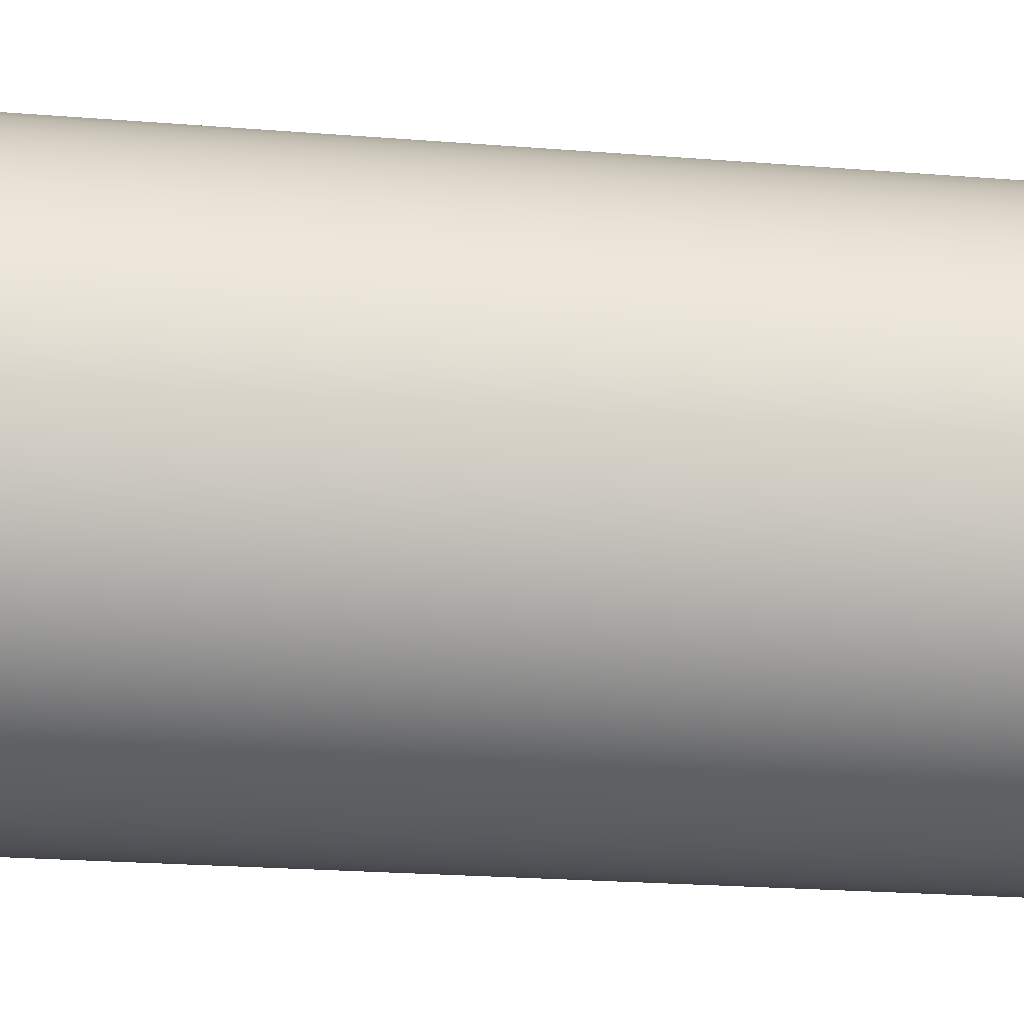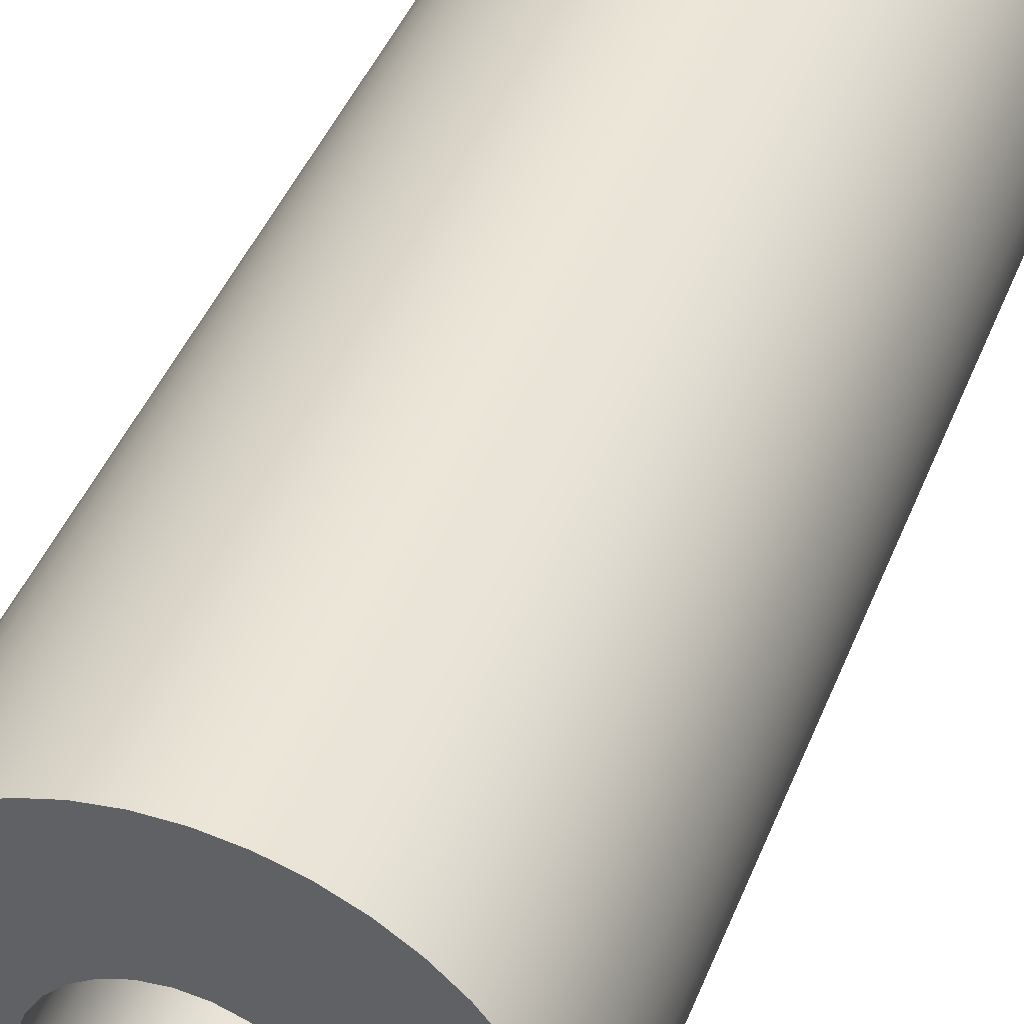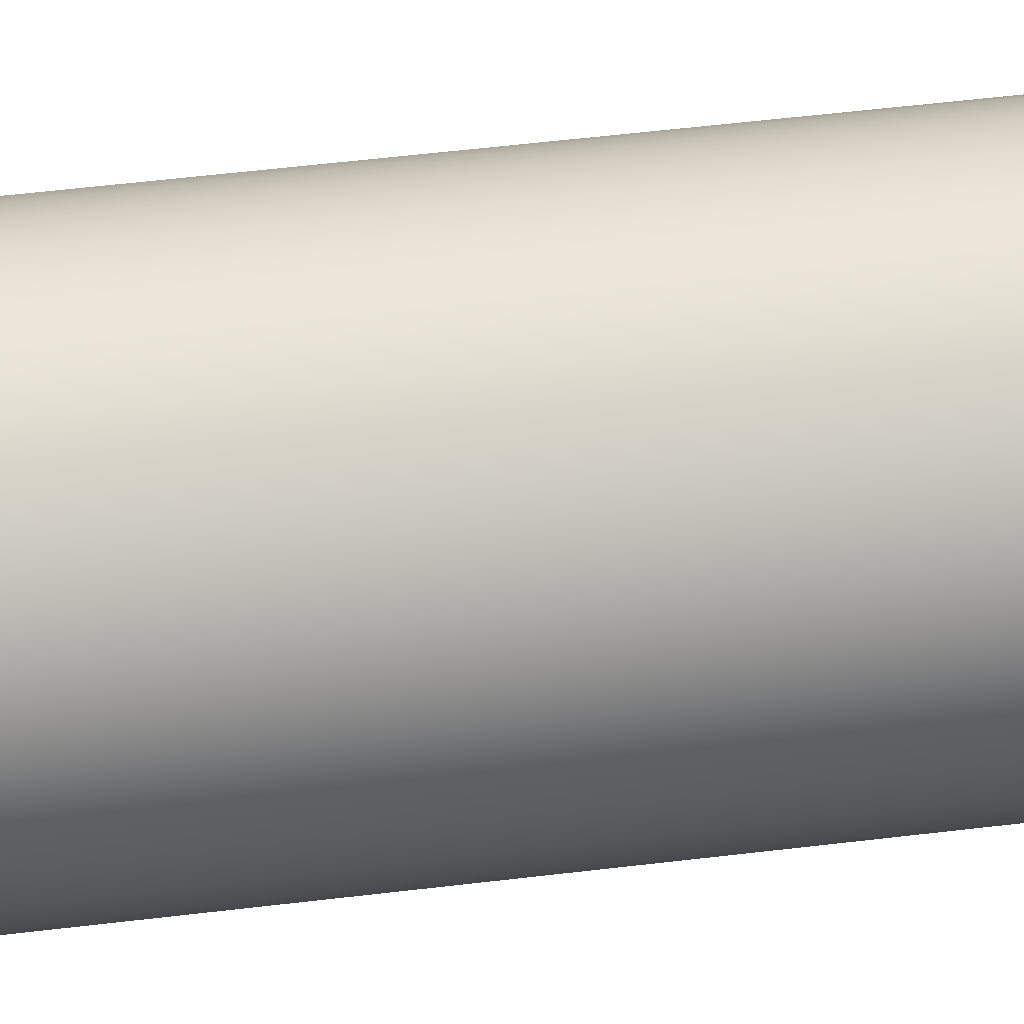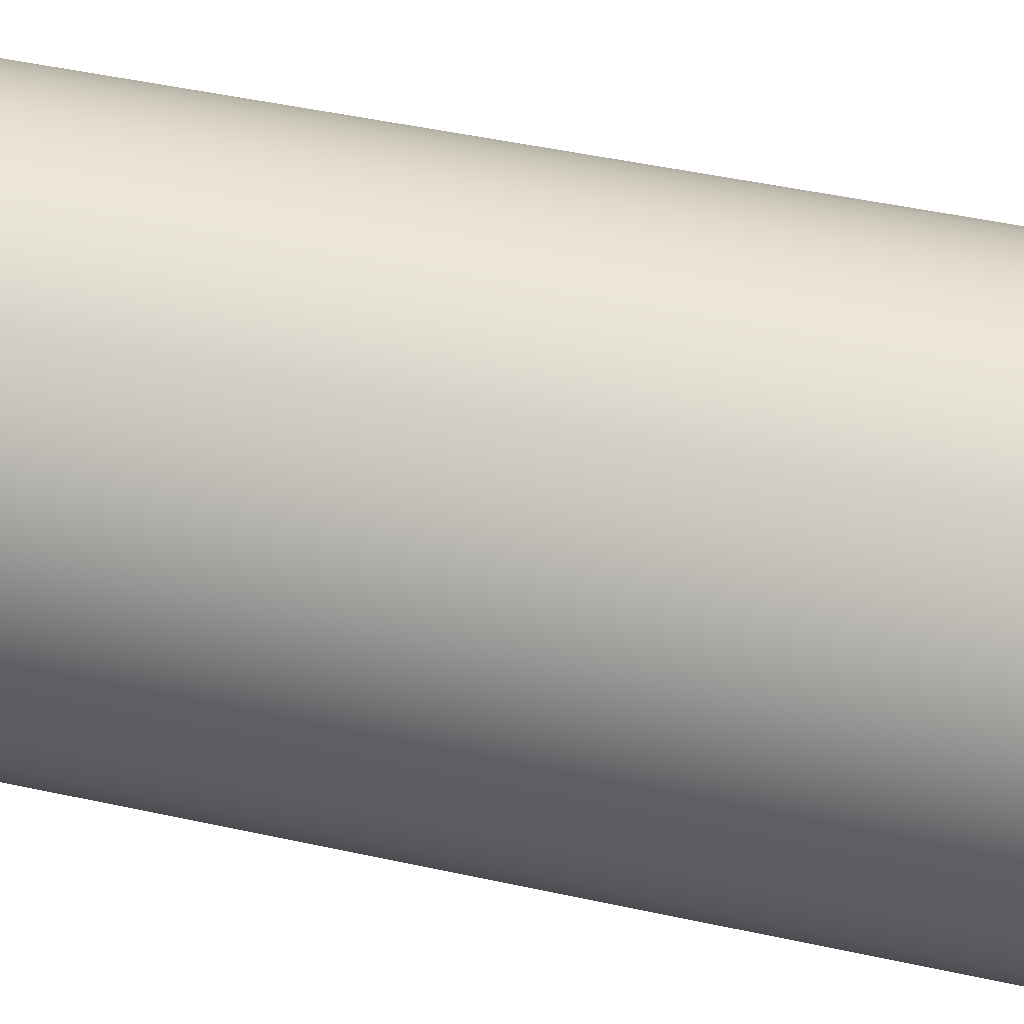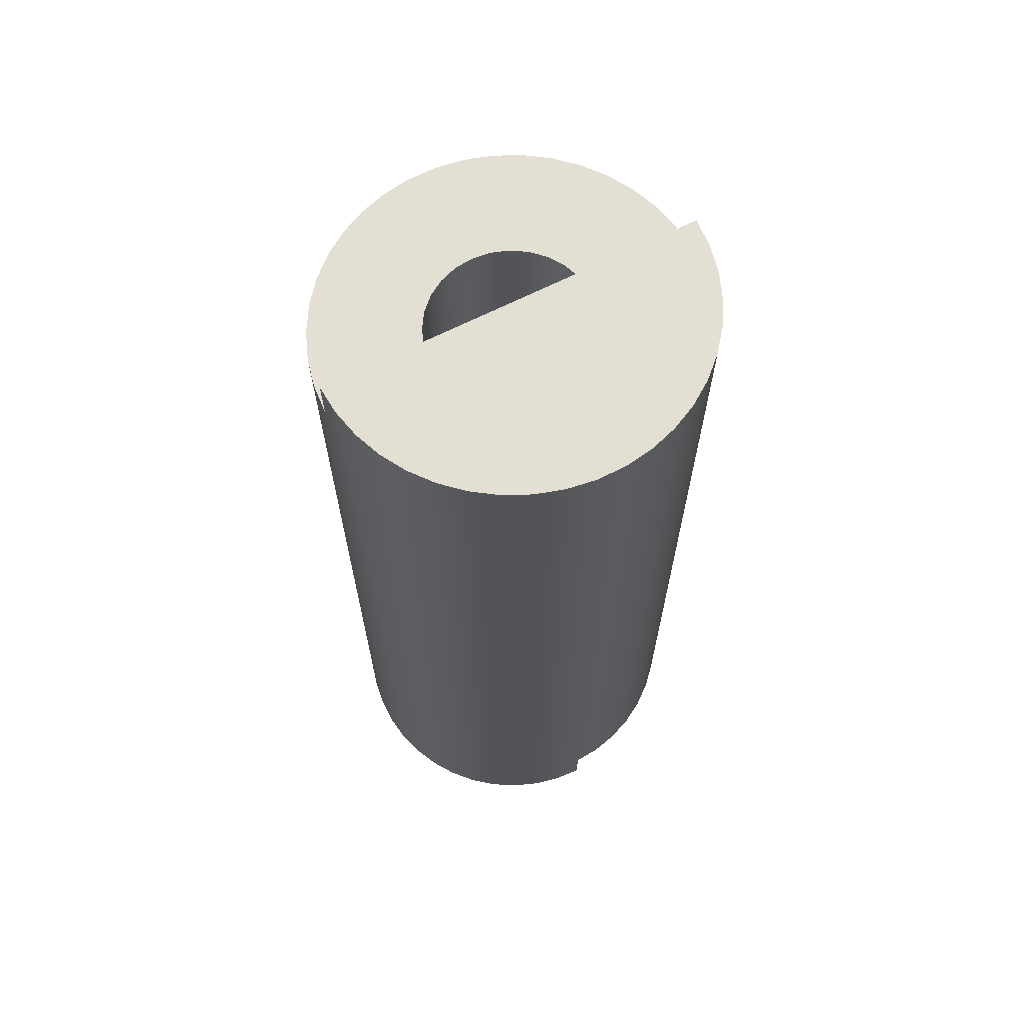
<metadata>
{"format":"obj","ext":"obj","renderer":"f3d","projection":"perspective","resolution":1024,"background":"white","views":[{"elev":-19.5,"azim":-99.0,"up":"+Z"},{"elev":42.0,"azim":20.2,"up":"+Z"},{"elev":59.6,"azim":-96.9,"up":"+Z"},{"elev":43.6,"azim":-75.2,"up":"+Z"},{"elev":66.6,"azim":-117.0,"up":"+Y"}]}
</metadata>
<code>
v 0 25.4 5.08
v 0 24.13 5.08
v 0 24.13 2.223
v 0 24.13 -2.223
v 0 24.13 -5.08
v 0 25.4 -5.08
v 0 24.13 5.08
v 0.7571 24.13 5.023
v 1.497 24.13 4.854
v 2.204 24.13 4.577
v 2.862 24.13 4.197
v 3.455 24.13 3.724
v 3.972 24.13 3.167
v 4.399 24.13 2.54
v 4.729 24.13 1.856
v 4.953 24.13 1.13
v 5.066 24.13 0.3796
v 5.066 24.13 -0.3796
v 4.953 24.13 -1.13
v 4.729 24.13 -1.856
v 4.399 24.13 -2.54
v 3.972 24.13 -3.167
v 3.455 24.13 -3.724
v 2.862 24.13 -4.197
v 2.204 24.13 -4.577
v 1.497 24.13 -4.854
v 0.7571 24.13 -5.023
v 0 24.13 -5.08
v 0 24.13 -2.223
v 0.4946 24.13 -2.167
v 0.9643 24.13 -2.002
v 1.386 24.13 -1.738
v 1.738 24.13 -1.386
v 2.002 24.13 -0.9643
v 2.167 24.13 -0.4946
v 2.223 24.13 0
v 2.167 24.13 0.4946
v 2.002 24.13 0.9643
v 1.738 24.13 1.386
v 1.386 24.13 1.738
v 0.9643 24.13 2.002
v 0.4946 24.13 2.167
v 0 24.13 2.223
v 0 25.4 -5.08
v 0 24.13 -5.08
v 0.7571 24.13 -5.023
v 1.497 24.13 -4.854
v 2.204 24.13 -4.577
v 2.862 24.13 -4.197
v 3.455 24.13 -3.724
v 3.972 24.13 -3.167
v 4.399 24.13 -2.54
v 4.729 24.13 -1.856
v 4.953 24.13 -1.13
v 5.066 24.13 -0.3796
v 5.066 24.13 0.3796
v 4.953 24.13 1.13
v 4.729 24.13 1.856
v 4.399 24.13 2.54
v 3.972 24.13 3.167
v 3.455 24.13 3.724
v 2.862 24.13 4.197
v 2.204 24.13 4.577
v 1.497 24.13 4.854
v 0.7571 24.13 5.023
v 0 24.13 5.08
v 0 25.4 5.08
v -0.7571 25.4 5.023
v -1.497 25.4 4.854
v -2.204 25.4 4.577
v -2.862 25.4 4.197
v -3.455 25.4 3.724
v -3.972 25.4 3.167
v -4.399 25.4 2.54
v -4.729 25.4 1.856
v -4.953 25.4 1.13
v -5.066 25.4 0.3796
v -5.066 25.4 -0.3796
v -4.953 25.4 -1.13
v -4.729 25.4 -1.856
v -4.399 25.4 -2.54
v -3.972 25.4 -3.167
v -3.455 25.4 -3.724
v -2.862 25.4 -4.197
v -2.204 25.4 -4.577
v -1.497 25.4 -4.854
v -0.7571 25.4 -5.023
v -5.08 0 6.221e-16
v -5.08 1.27 0
v -5.023 1.27 0.7571
v -4.854 1.27 1.497
v -4.577 1.27 2.204
v -4.197 1.27 2.862
v -3.724 1.27 3.455
v -3.167 1.27 3.972
v -2.54 1.27 4.399
v -1.856 1.27 4.729
v -1.13 1.27 4.953
v -0.3796 1.27 5.066
v 0.3796 1.27 5.066
v 1.13 1.27 4.953
v 1.856 1.27 4.729
v 2.54 1.27 4.399
v 3.167 1.27 3.972
v 3.724 1.27 3.455
v 4.197 1.27 2.862
v 4.577 1.27 2.204
v 4.854 1.27 1.497
v 5.023 1.27 0.7571
v 5.08 1.27 0
v 5.08 0 0
v 5.023 0 -0.7571
v 4.854 0 -1.497
v 4.577 0 -2.204
v 4.197 0 -2.862
v 3.724 0 -3.455
v 3.167 0 -3.972
v 2.54 0 -4.399
v 1.856 0 -4.729
v 1.13 0 -4.953
v 0.3796 0 -5.066
v -0.3796 0 -5.066
v -1.13 0 -4.953
v -1.856 0 -4.729
v -2.54 0 -4.399
v -3.167 0 -3.972
v -3.724 0 -3.455
v -4.197 0 -2.862
v -4.577 0 -2.204
v -4.854 0 -1.497
v -5.023 0 -0.7571
v -5.066 25.4 0.3796
v -5.08 1.27 0
v 0 24.13 -2.223
v 0 24.13 2.223
v -0.4946 24.13 2.167
v -0.9643 24.13 2.002
v -1.386 24.13 1.738
v -1.738 24.13 1.386
v -2.002 24.13 0.9643
v -2.167 24.13 0.4946
v -2.223 24.13 2.722e-16
v -2.167 24.13 -0.4946
v -2.002 24.13 -0.9643
v -1.738 24.13 -1.386
v -1.386 24.13 -1.738
v -0.9643 24.13 -2.002
v -0.4946 24.13 -2.167
v 2.223 1.27 0
v 2.223 0 0
v 5.08 0 0
v 5.08 1.27 0
v 5.08 1.27 0
v 5.023 1.27 0.7571
v 4.854 1.27 1.497
v 4.577 1.27 2.204
v 4.197 1.27 2.862
v 3.724 1.27 3.455
v 3.167 1.27 3.972
v 2.54 1.27 4.399
v 1.856 1.27 4.729
v 1.13 1.27 4.953
v 0.3796 1.27 5.066
v -0.3796 1.27 5.066
v -1.13 1.27 4.953
v -1.856 1.27 4.729
v -2.54 1.27 4.399
v -3.167 1.27 3.972
v -3.724 1.27 3.455
v -4.197 1.27 2.862
v -4.577 1.27 2.204
v -4.854 1.27 1.497
v -5.023 1.27 0.7571
v -5.08 1.27 0
v -2.223 1.27 0
v -2.167 1.27 0.4946
v -2.002 1.27 0.9643
v -1.738 1.27 1.386
v -1.386 1.27 1.738
v -0.9643 1.27 2.002
v -0.4946 1.27 2.167
v 1.361e-16 1.27 2.223
v 0.4946 1.27 2.167
v 0.9643 1.27 2.002
v 1.386 1.27 1.738
v 1.738 1.27 1.386
v 2.002 1.27 0.9643
v 2.167 1.27 0.4946
v 2.223 1.27 0
v -2.223 0 2.722e-16
v -2.223 1.27 0
v -5.08 1.27 0
v -5.08 0 6.221e-16
v -2.223 1.27 0
v -2.223 0 2.722e-16
v -2.167 0 -0.4946
v -2.002 0 -0.9643
v -1.738 0 -1.386
v -1.386 0 -1.738
v -0.9643 0 -2.002
v -0.4946 0 -2.167
v 1.361e-16 0 -2.223
v 0.4946 0 -2.167
v 0.9643 0 -2.002
v 1.386 0 -1.738
v 1.738 0 -1.386
v 2.002 0 -0.9643
v 2.167 0 -0.4946
v 2.223 0 0
v 2.223 1.27 0
v 2.167 1.27 0.4946
v 2.002 1.27 0.9643
v 1.738 1.27 1.386
v 1.386 1.27 1.738
v 0.9643 1.27 2.002
v 0.4946 1.27 2.167
v 1.361e-16 1.27 2.223
v -0.4946 1.27 2.167
v -0.9643 1.27 2.002
v -1.386 1.27 1.738
v -1.738 1.27 1.386
v -2.002 1.27 0.9643
v -2.167 1.27 0.4946
v 0 24.13 -2.223
v -0.4946 24.13 -2.167
v -0.9643 24.13 -2.002
v -1.386 24.13 -1.738
v -1.738 24.13 -1.386
v -2.002 24.13 -0.9643
v -2.167 24.13 -0.4946
v -2.223 24.13 2.722e-16
v -2.167 24.13 0.4946
v -2.002 24.13 0.9643
v -1.738 24.13 1.386
v -1.386 24.13 1.738
v -0.9643 24.13 2.002
v -0.4946 24.13 2.167
v 0 24.13 2.223
v 0.4946 24.13 2.167
v 0.9643 24.13 2.002
v 1.386 24.13 1.738
v 1.738 24.13 1.386
v 2.002 24.13 0.9643
v 2.167 24.13 0.4946
v 2.223 24.13 0
v 2.167 24.13 -0.4946
v 2.002 24.13 -0.9643
v 1.738 24.13 -1.386
v 1.386 24.13 -1.738
v 0.9643 24.13 -2.002
v 0.4946 24.13 -2.167
v -2.223 24.13 2.722e-16
v -2.223 1.27 0
v 0 25.4 5.08
v 0 25.4 -5.08
v -0.7571 25.4 -5.023
v -1.497 25.4 -4.854
v -2.204 25.4 -4.577
v -2.862 25.4 -4.197
v -3.455 25.4 -3.724
v -3.972 25.4 -3.167
v -4.399 25.4 -2.54
v -4.729 25.4 -1.856
v -4.953 25.4 -1.13
v -5.066 25.4 -0.3796
v -5.066 25.4 0.3796
v -4.953 25.4 1.13
v -4.729 25.4 1.856
v -4.399 25.4 2.54
v -3.972 25.4 3.167
v -3.455 25.4 3.724
v -2.862 25.4 4.197
v -2.204 25.4 4.577
v -1.497 25.4 4.854
v -0.7571 25.4 5.023
v -2.223 0 2.722e-16
v -5.08 0 6.221e-16
v -5.023 0 -0.7571
v -4.854 0 -1.497
v -4.577 0 -2.204
v -4.197 0 -2.862
v -3.724 0 -3.455
v -3.167 0 -3.972
v -2.54 0 -4.399
v -1.856 0 -4.729
v -1.13 0 -4.953
v -0.3796 0 -5.066
v 0.3796 0 -5.066
v 1.13 0 -4.953
v 1.856 0 -4.729
v 2.54 0 -4.399
v 3.167 0 -3.972
v 3.724 0 -3.455
v 4.197 0 -2.862
v 4.577 0 -2.204
v 4.854 0 -1.497
v 5.023 0 -0.7571
v 5.08 0 0
v 2.223 0 0
v 2.167 0 -0.4946
v 2.002 0 -0.9643
v 1.738 0 -1.386
v 1.386 0 -1.738
v 0.9643 0 -2.002
v 0.4946 0 -2.167
v 1.361e-16 0 -2.223
v -0.4946 0 -2.167
v -0.9643 0 -2.002
v -1.386 0 -1.738
v -1.738 0 -1.386
v -2.002 0 -0.9643
v -2.167 0 -0.4946
g 8db73b52-e360-11ea-b5bf-54bf646e7e1f
f 2 3 1
f 1 3 4
f 1 4 6
f 6 4 5
g 8db7fe9a-e360-11ea-8b7d-54bf646e7e1f
f 43 7 42
f 42 7 8
f 42 8 41
f 41 8 9
f 41 9 40
f 40 9 10
f 40 10 39
f 39 10 11
f 39 11 38
f 38 11 12
f 38 12 37
f 37 12 13
f 37 13 14
f 37 14 36
f 36 14 15
f 36 15 16
f 16 17 36
f 36 17 18
f 36 18 19
f 19 20 36
f 36 20 21
f 36 21 35
f 35 21 22
f 35 22 23
f 35 23 34
f 34 23 24
f 34 24 33
f 33 24 25
f 33 25 32
f 32 25 26
f 32 26 31
f 31 26 27
f 31 27 30
f 30 27 28
f 30 28 29
g 8cdf5652-e360-11ea-9efd-54bf646e7e1f
f 44 45 87
f 87 45 122
f 87 122 123
f 122 45 121
f 121 45 46
f 121 46 120
f 120 46 47
f 120 47 119
f 119 47 48
f 119 48 118
f 118 48 49
f 118 49 117
f 117 49 50
f 117 50 116
f 116 50 51
f 116 51 115
f 115 51 52
f 115 52 114
f 114 52 53
f 114 53 113
f 113 53 54
f 113 54 112
f 112 54 55
f 112 55 111
f 111 55 110
f 110 55 56
f 110 56 109
f 109 56 57
f 109 57 108
f 108 57 58
f 108 58 107
f 107 58 59
f 107 59 106
f 106 59 60
f 106 60 105
f 105 60 61
f 105 61 104
f 104 61 62
f 104 62 103
f 103 62 63
f 103 63 102
f 102 63 64
f 102 64 101
f 101 64 65
f 101 65 100
f 100 65 66
f 100 66 99
f 99 66 67
f 99 67 68
f 99 68 98
f 98 68 69
f 98 69 97
f 97 69 70
f 97 70 96
f 96 70 71
f 96 71 95
f 95 71 72
f 95 72 94
f 94 72 73
f 94 73 93
f 93 73 74
f 93 74 92
f 92 74 75
f 92 75 91
f 91 75 76
f 91 76 90
f 90 76 132
f 90 132 89
f 133 77 78
f 133 78 131
f 131 78 79
f 131 79 130
f 130 79 80
f 130 80 129
f 129 80 81
f 129 81 128
f 128 81 82
f 128 82 127
f 127 82 83
f 127 83 126
f 126 83 84
f 126 84 125
f 125 84 85
f 125 85 124
f 124 85 86
f 124 86 123
f 123 86 87
f 88 133 131
g 8d2ba02e-e360-11ea-ad9f-54bf646e7e1f
f 134 135 148
f 148 135 136
f 148 136 137
f 148 137 147
f 147 137 138
f 147 138 146
f 146 138 139
f 146 139 145
f 145 139 140
f 145 140 144
f 144 140 141
f 144 141 143
f 143 141 142
g 8d6d6288-e360-11ea-a4ae-54bf646e7e1f
f 150 151 149
f 149 151 152
g 8d6dfeca-e360-11ea-b1af-54bf646e7e1f
f 189 153 188
f 188 153 154
f 188 154 187
f 187 154 155
f 187 155 186
f 186 155 156
f 186 156 185
f 185 156 157
f 185 157 184
f 184 157 158
f 184 158 183
f 183 158 159
f 183 159 160
f 183 160 182
f 182 160 161
f 182 161 162
f 162 163 182
f 182 163 164
f 182 164 165
f 165 166 182
f 182 166 167
f 182 167 181
f 181 167 168
f 181 168 169
f 181 169 180
f 180 169 170
f 180 170 179
f 179 170 171
f 179 171 178
f 178 171 172
f 178 172 177
f 177 172 173
f 177 173 176
f 176 173 174
f 176 174 175
g 8d6e9b06-e360-11ea-b145-54bf646e7e1f
f 191 192 190
f 190 192 193
g 8d2b2acc-e360-11ea-90ba-54bf646e7e1f
f 195 196 194
f 194 196 230
f 194 230 252
f 230 196 229
f 229 196 197
f 229 197 228
f 228 197 198
f 228 198 227
f 227 198 199
f 227 199 226
f 226 199 200
f 226 200 225
f 225 200 201
f 225 201 202
f 203 251 202
f 202 251 224
f 202 224 225
f 251 203 250
f 250 203 204
f 250 204 249
f 249 204 205
f 249 205 248
f 248 205 206
f 248 206 247
f 247 206 207
f 247 207 246
f 246 207 208
f 246 208 210
f 210 208 209
f 211 244 210
f 210 244 245
f 210 245 246
f 244 211 243
f 243 211 212
f 243 212 242
f 242 212 213
f 242 213 241
f 241 213 214
f 241 214 240
f 240 214 215
f 240 215 239
f 239 215 216
f 239 216 217
f 218 237 217
f 217 237 238
f 217 238 239
f 237 218 236
f 236 218 219
f 236 219 235
f 235 219 220
f 235 220 234
f 234 220 221
f 234 221 233
f 233 221 222
f 233 222 232
f 232 222 223
f 232 223 231
f 231 223 253
g 8cdfcb86-e360-11ea-8429-54bf646e7e1f
f 255 256 254
f 254 256 275
f 275 256 274
f 274 256 257
f 274 257 273
f 273 257 258
f 273 258 272
f 272 258 259
f 272 259 271
f 271 259 260
f 271 260 270
f 270 260 261
f 270 261 269
f 269 261 262
f 269 262 268
f 268 262 263
f 268 263 267
f 267 263 264
f 267 264 266
f 266 264 265
g 8ce0199c-e360-11ea-9efe-54bf646e7e1f
f 276 277 312
f 312 277 278
f 312 278 311
f 311 278 279
f 311 279 310
f 310 279 280
f 310 280 309
f 309 280 281
f 309 281 308
f 308 281 282
f 308 282 307
f 307 282 283
f 307 283 284
f 307 284 306
f 306 284 285
f 306 285 286
f 286 287 306
f 306 287 288
f 306 288 289
f 289 290 306
f 306 290 291
f 306 291 305
f 305 291 292
f 305 292 293
f 305 293 304
f 304 293 294
f 304 294 303
f 303 294 295
f 303 295 302
f 302 295 296
f 302 296 301
f 301 296 297
f 301 297 300
f 300 297 298
f 300 298 299

</code>
